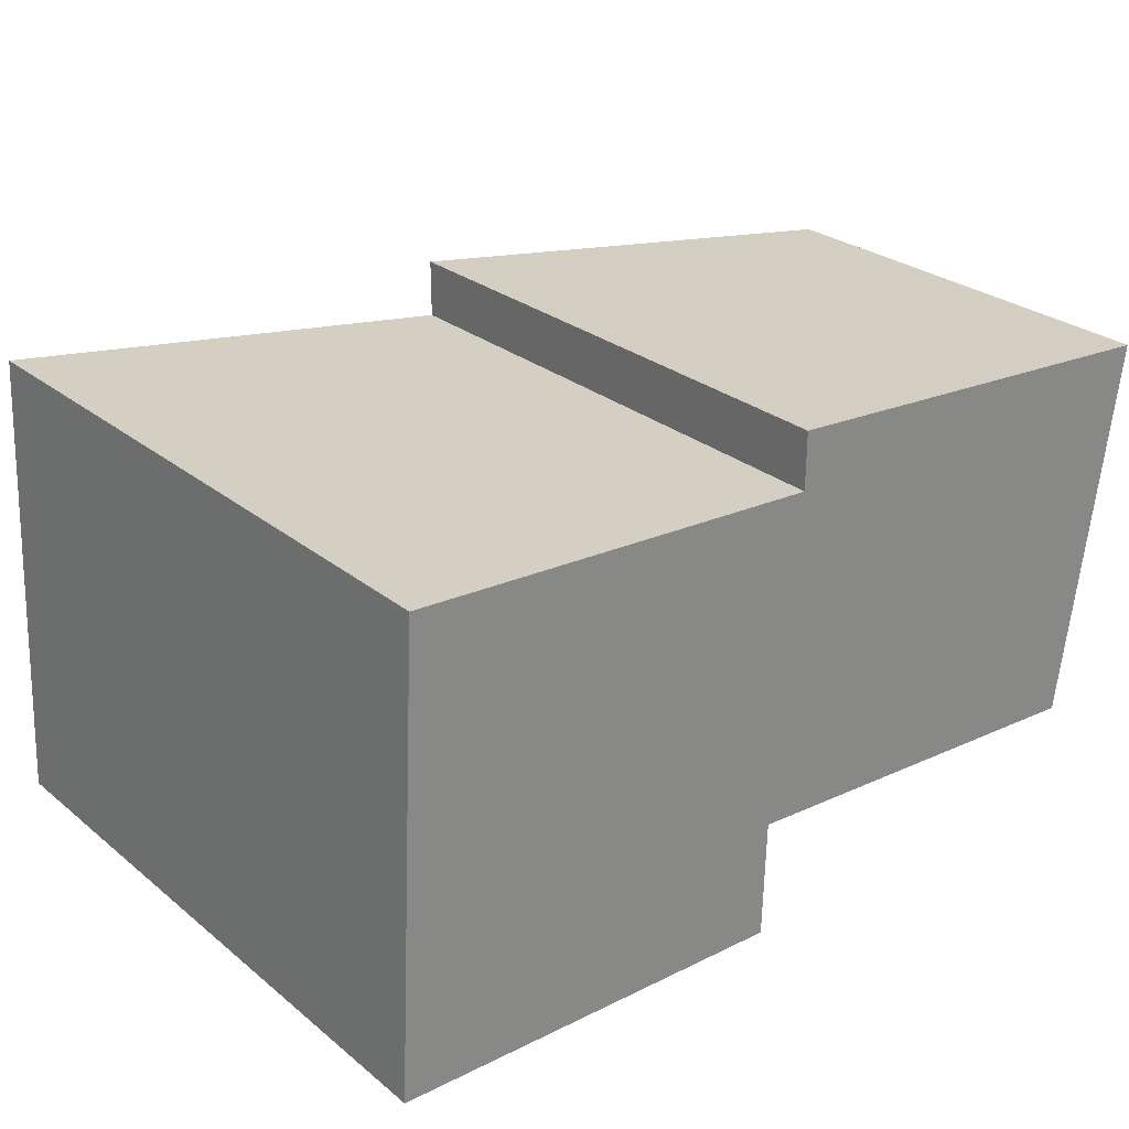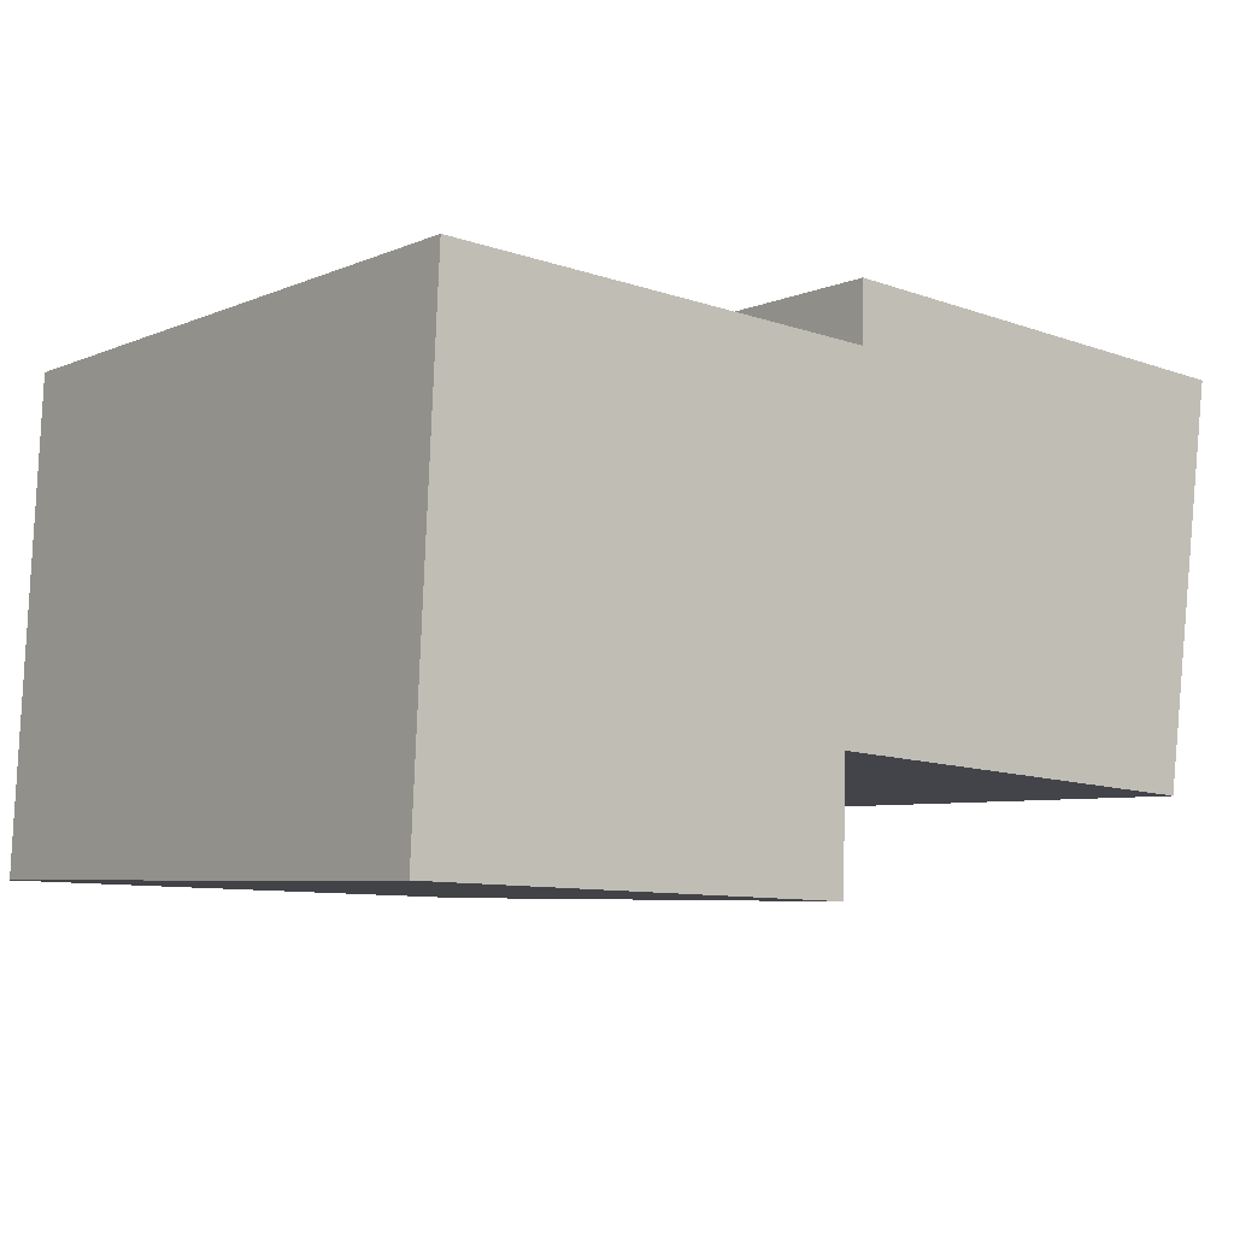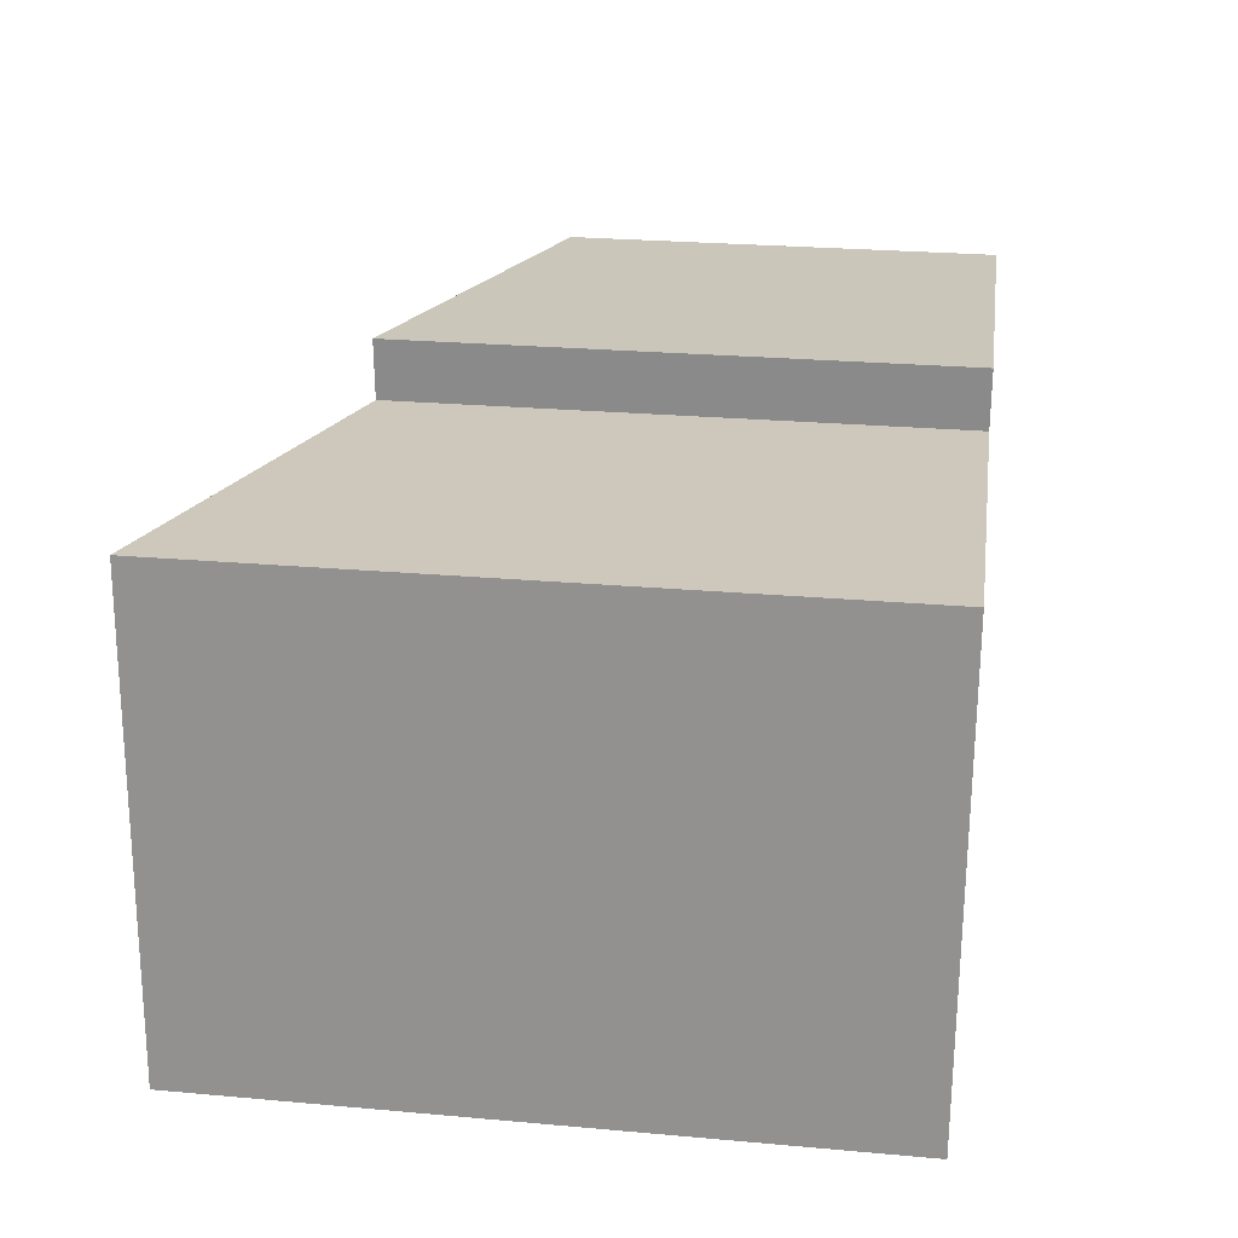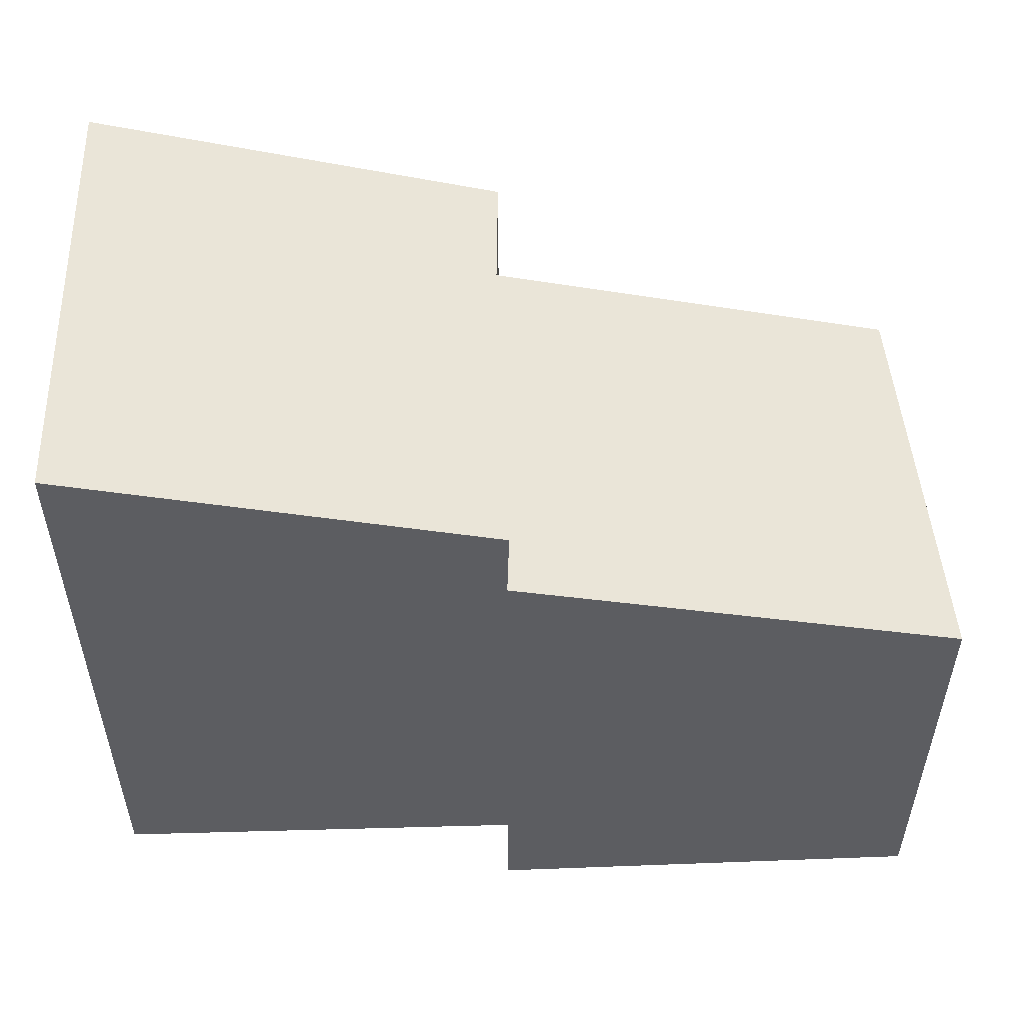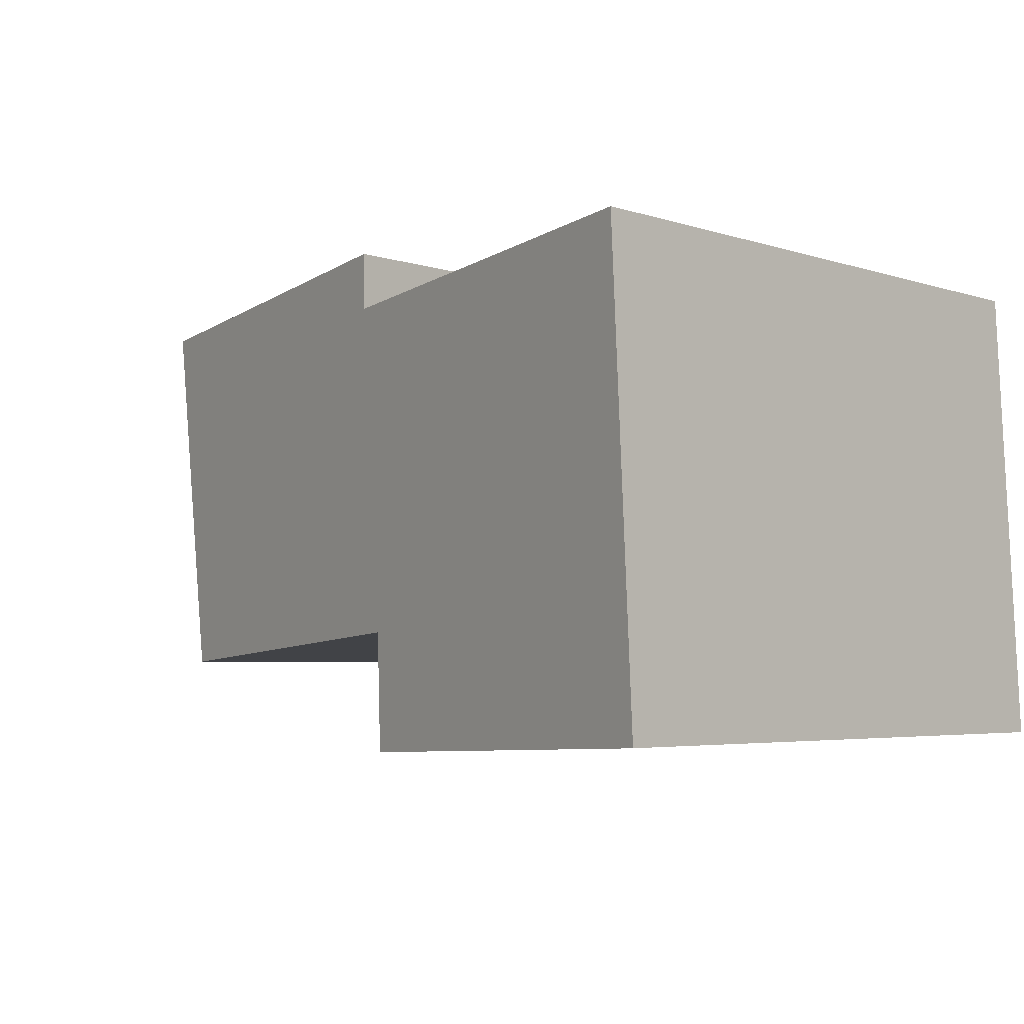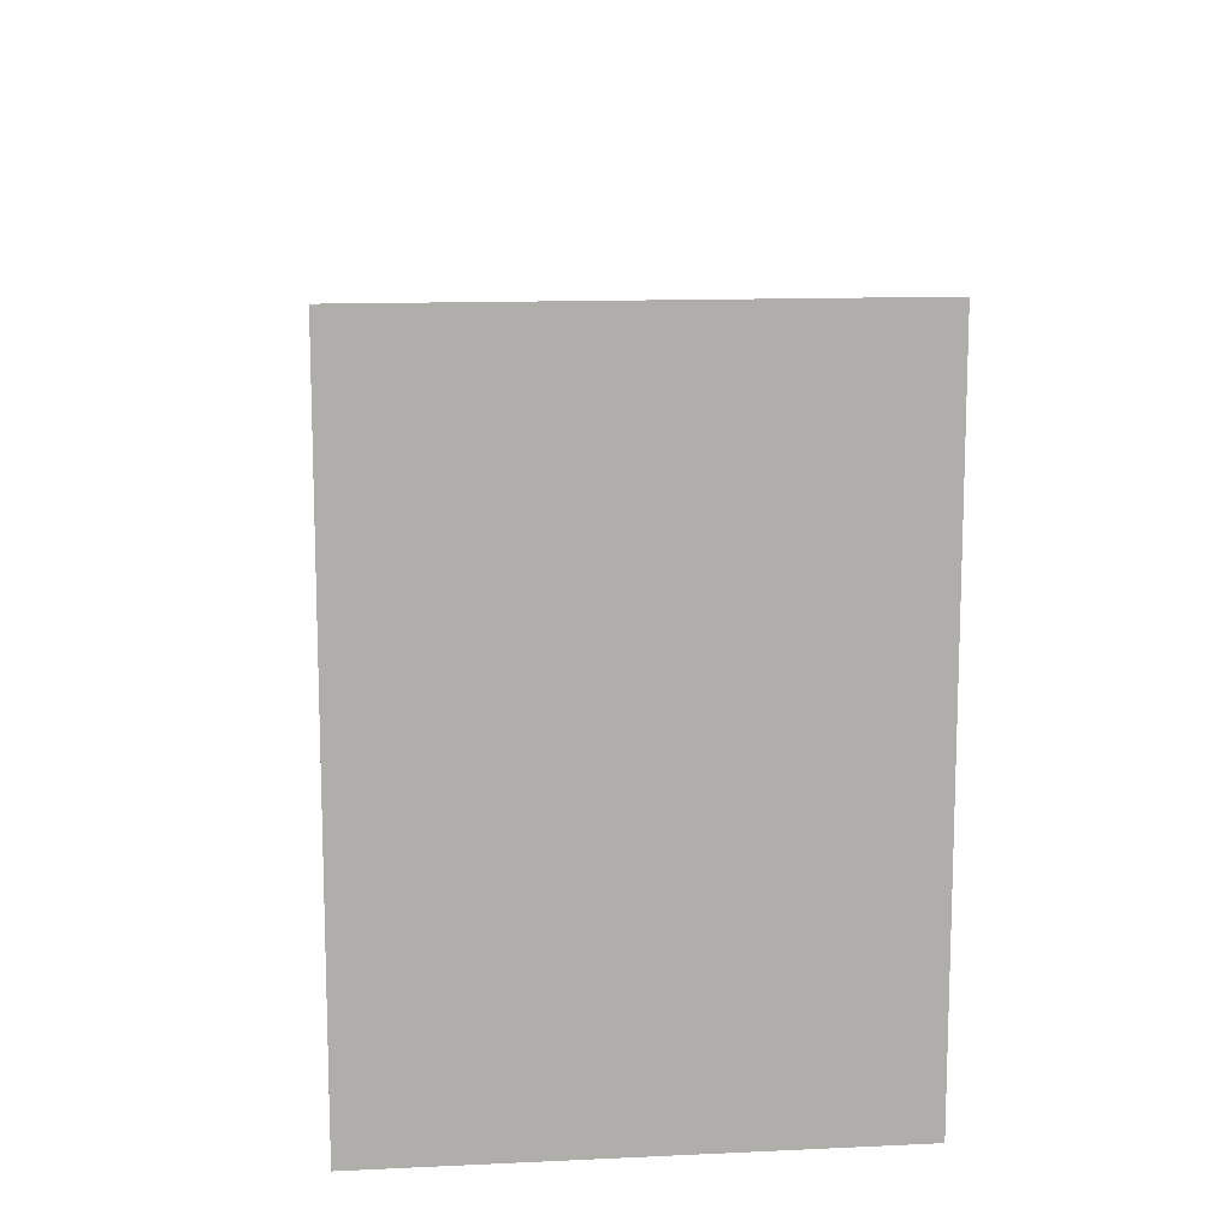
<metadata>
{"format":"obj","ext":"obj","renderer":"f3d","projection":"perspective","resolution":1024,"background":"white","views":[{"elev":27.4,"azim":-39.4,"up":"+Z"},{"elev":-5.9,"azim":-38.3,"up":"+Z"},{"elev":25.3,"azim":-81.8,"up":"+Z"},{"elev":52.9,"azim":2.0,"up":"+Y"},{"elev":-4.3,"azim":-137.0,"up":"+Z"},{"elev":12.6,"azim":-93.5,"up":"+Y"}]}
</metadata>
<code>
v  0 4.266 2.612e-16
v  1.048 4.046 3.022
v  2.938 3.585 2.901
v  0.149 4.266 3.08
v  1.048 4.01 -0.043
v  2.773 3.599 0.687
v  2.752 3.594 -0.112
v  5.762 2.894 2.662
v  5.819 2.885 3.063
v  5.782 2.894 3.066
v  2.94 3.589 3.281
v  5.455 2.943 0.501
v  0.149 -1.886e-16 3.08
v  2.938 -1.776e-16 2.901
v  1.048 -1.85e-16 3.022
v  2.94 -2.009e-16 3.281
v  5.819 -1.876e-16 3.063
v  5.782 -1.877e-16 3.066
v  0 0 0
v  5.455 -3.068e-17 0.501
v  5.762 -1.63e-16 2.662
v  2.773 -4.207e-17 0.687
v  2.752 6.858e-18 -0.112
v  1.048 2.633e-18 -0.043
g defaultobject
f 1 2 3
f 2 1 4
f 5 6 7
f 6 5 8
f 8 5 9
f 9 5 1
f 9 1 10
f 10 1 3
f 10 3 11
f 8 12 6
f 13 2 4
f 2 13 3
f 3 13 14
f 14 13 15
f 16 10 11
f 10 16 9
f 9 16 17
f 17 16 18
f 3 16 11
f 16 3 14
f 19 4 1
f 4 19 13
f 17 8 9
f 8 17 12
f 12 17 20
f 20 17 21
f 22 7 6
f 7 22 23
f 12 22 6
f 22 12 20
f 23 5 7
f 5 23 1
f 1 23 19
f 19 23 24
f 24 13 19
f 13 24 23
f 13 23 15
f 15 23 22
f 15 22 20
f 15 20 14
f 14 20 16
f 16 20 18
f 18 20 21
f 18 21 17

</code>
